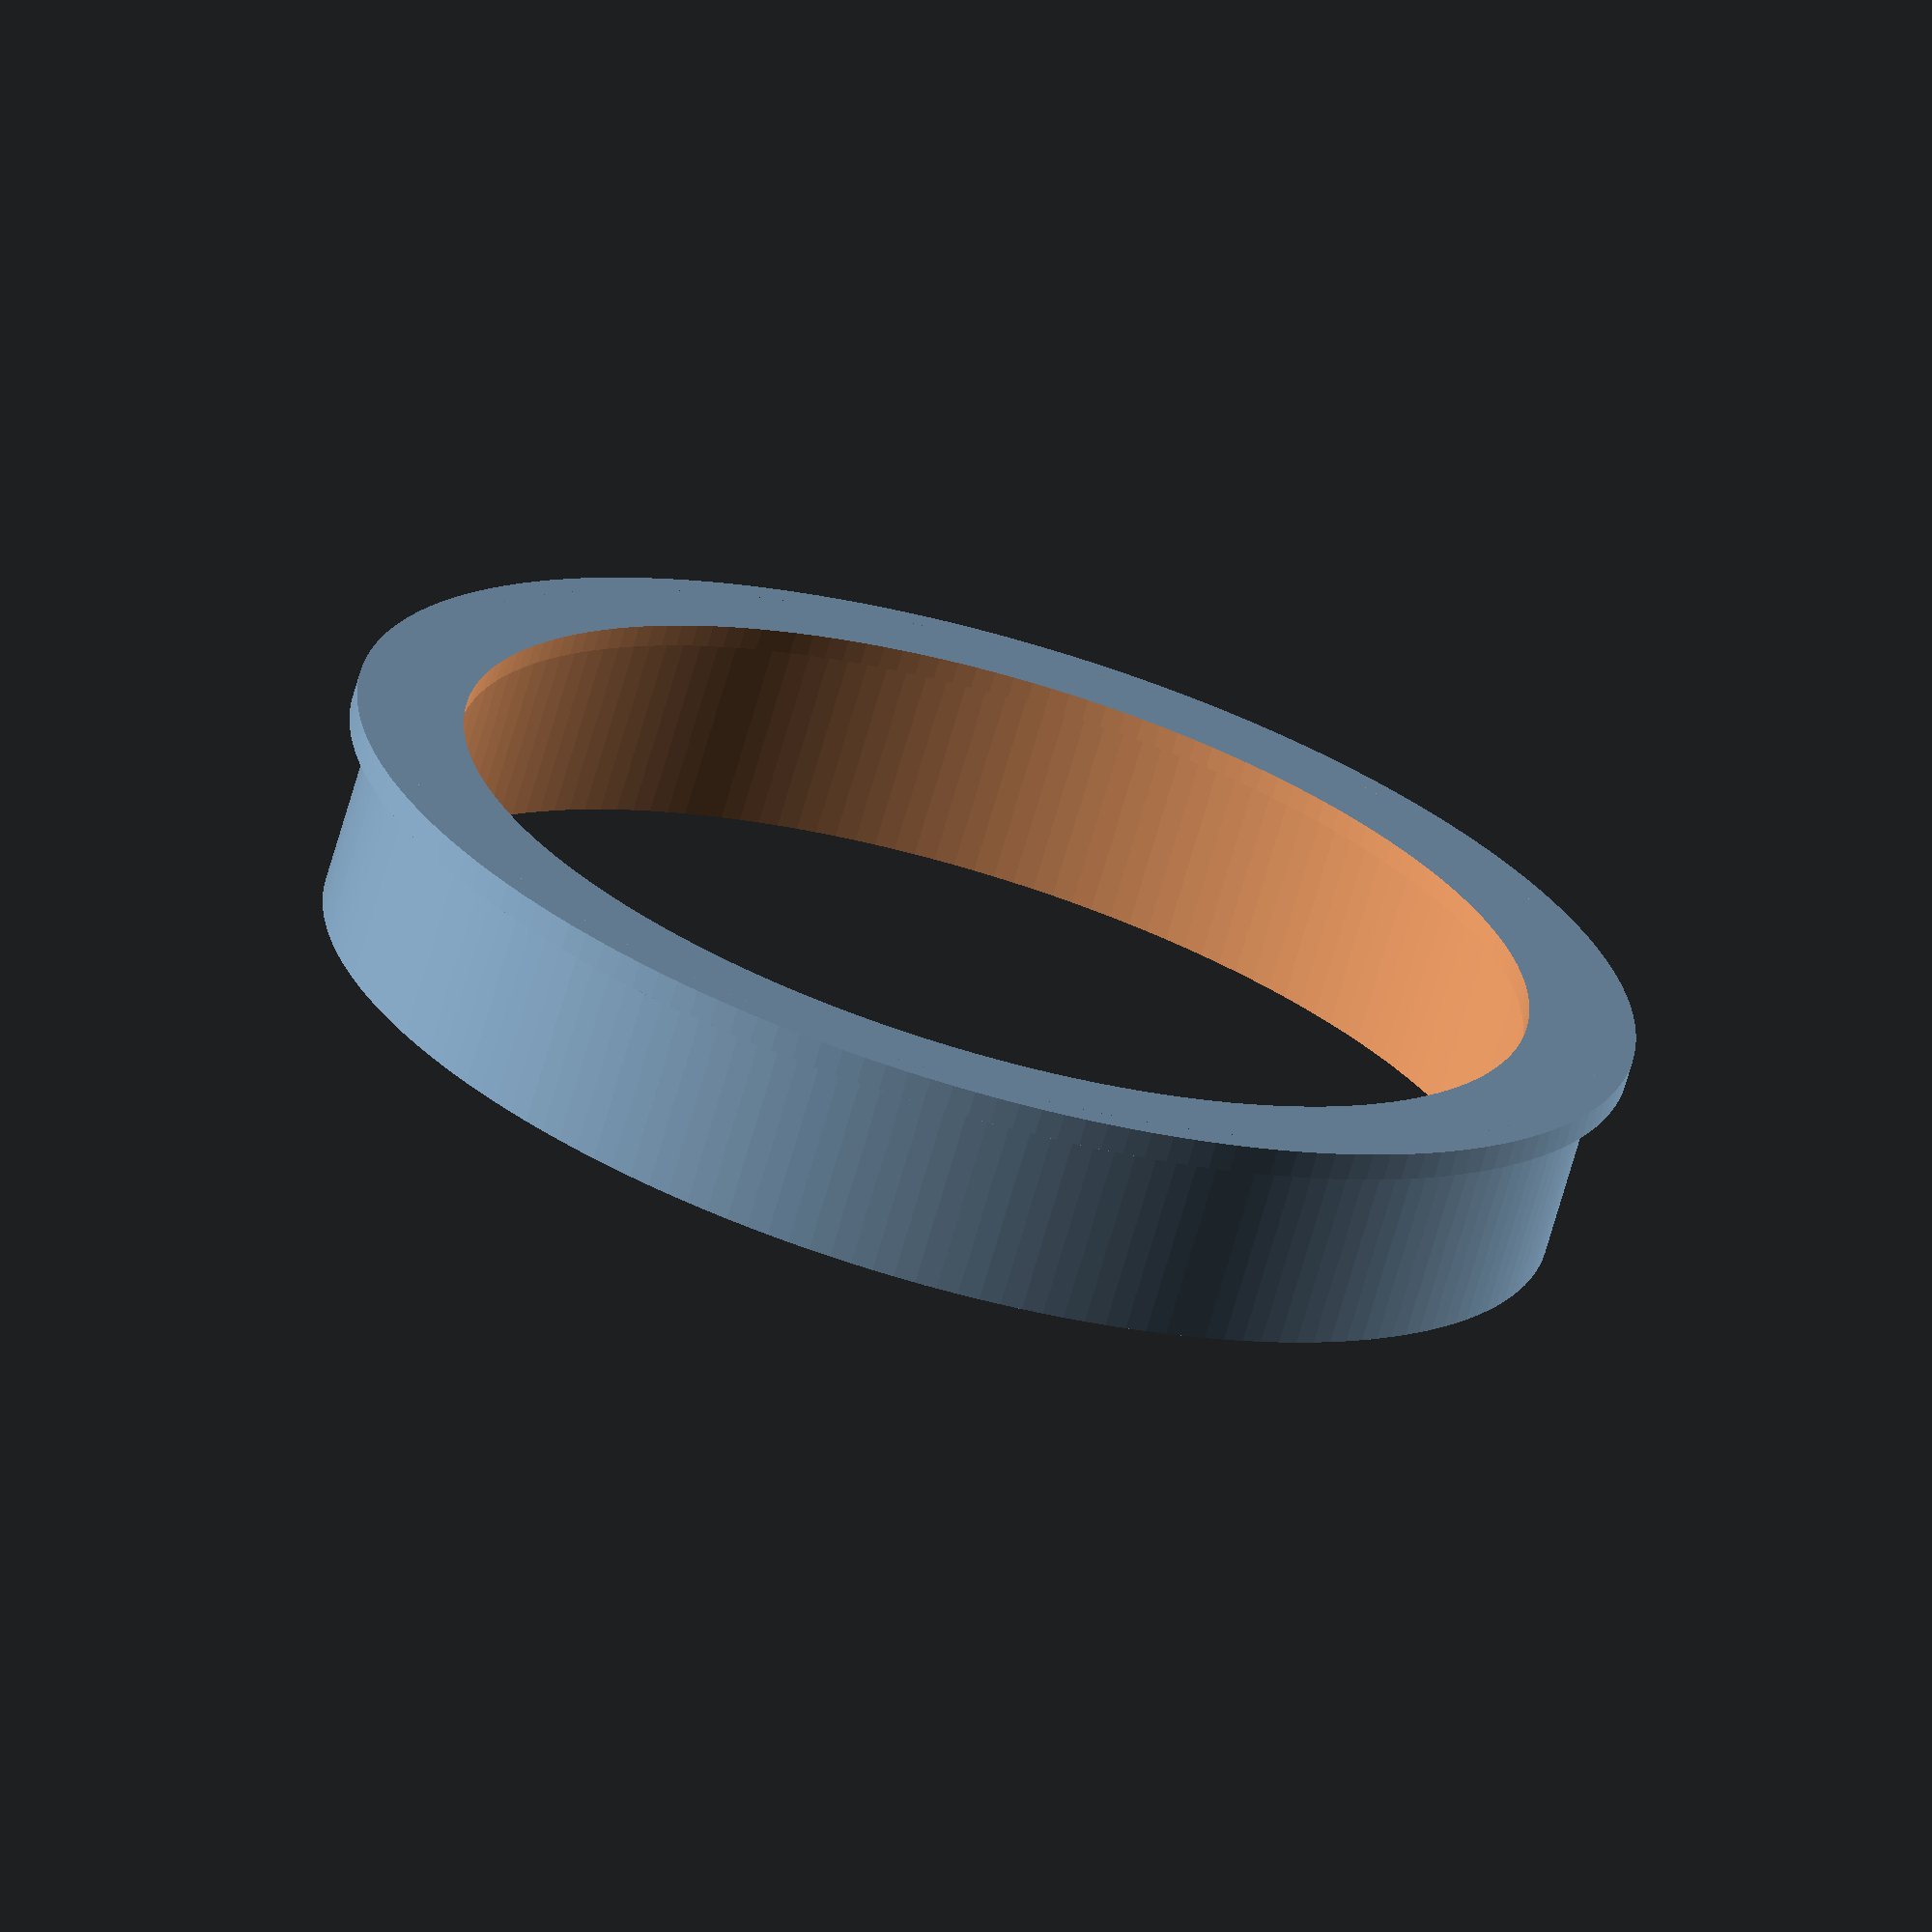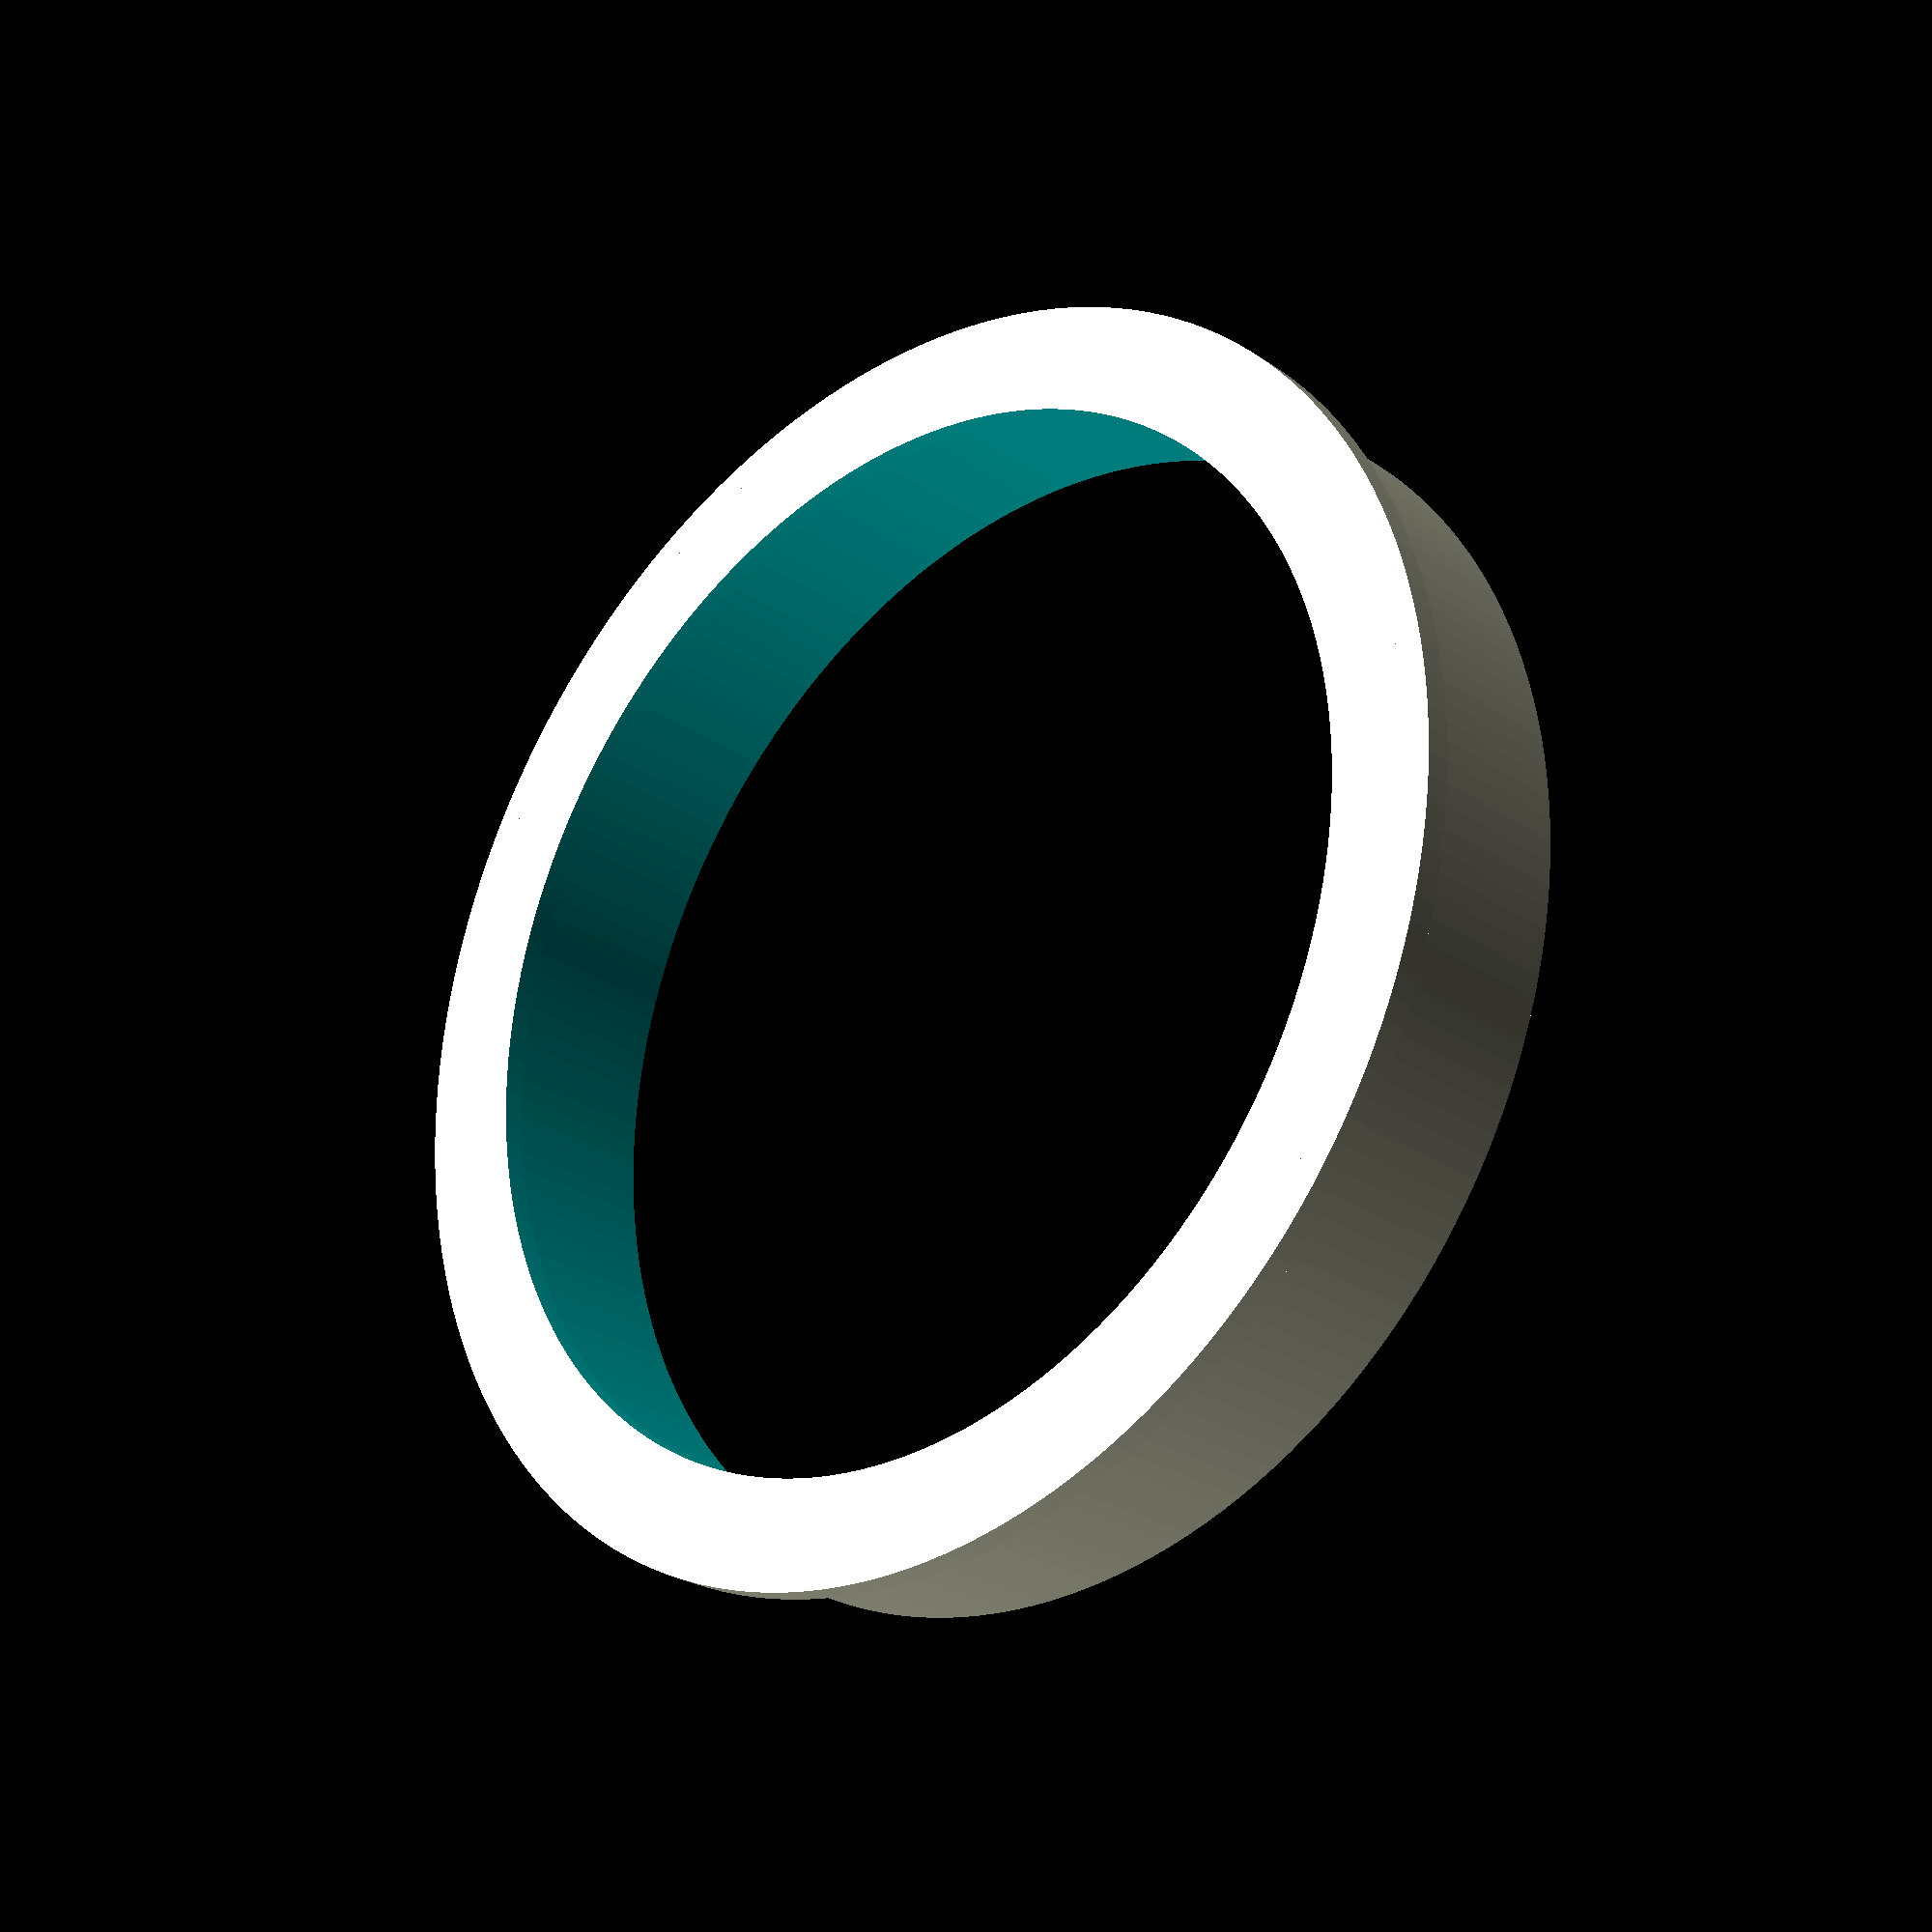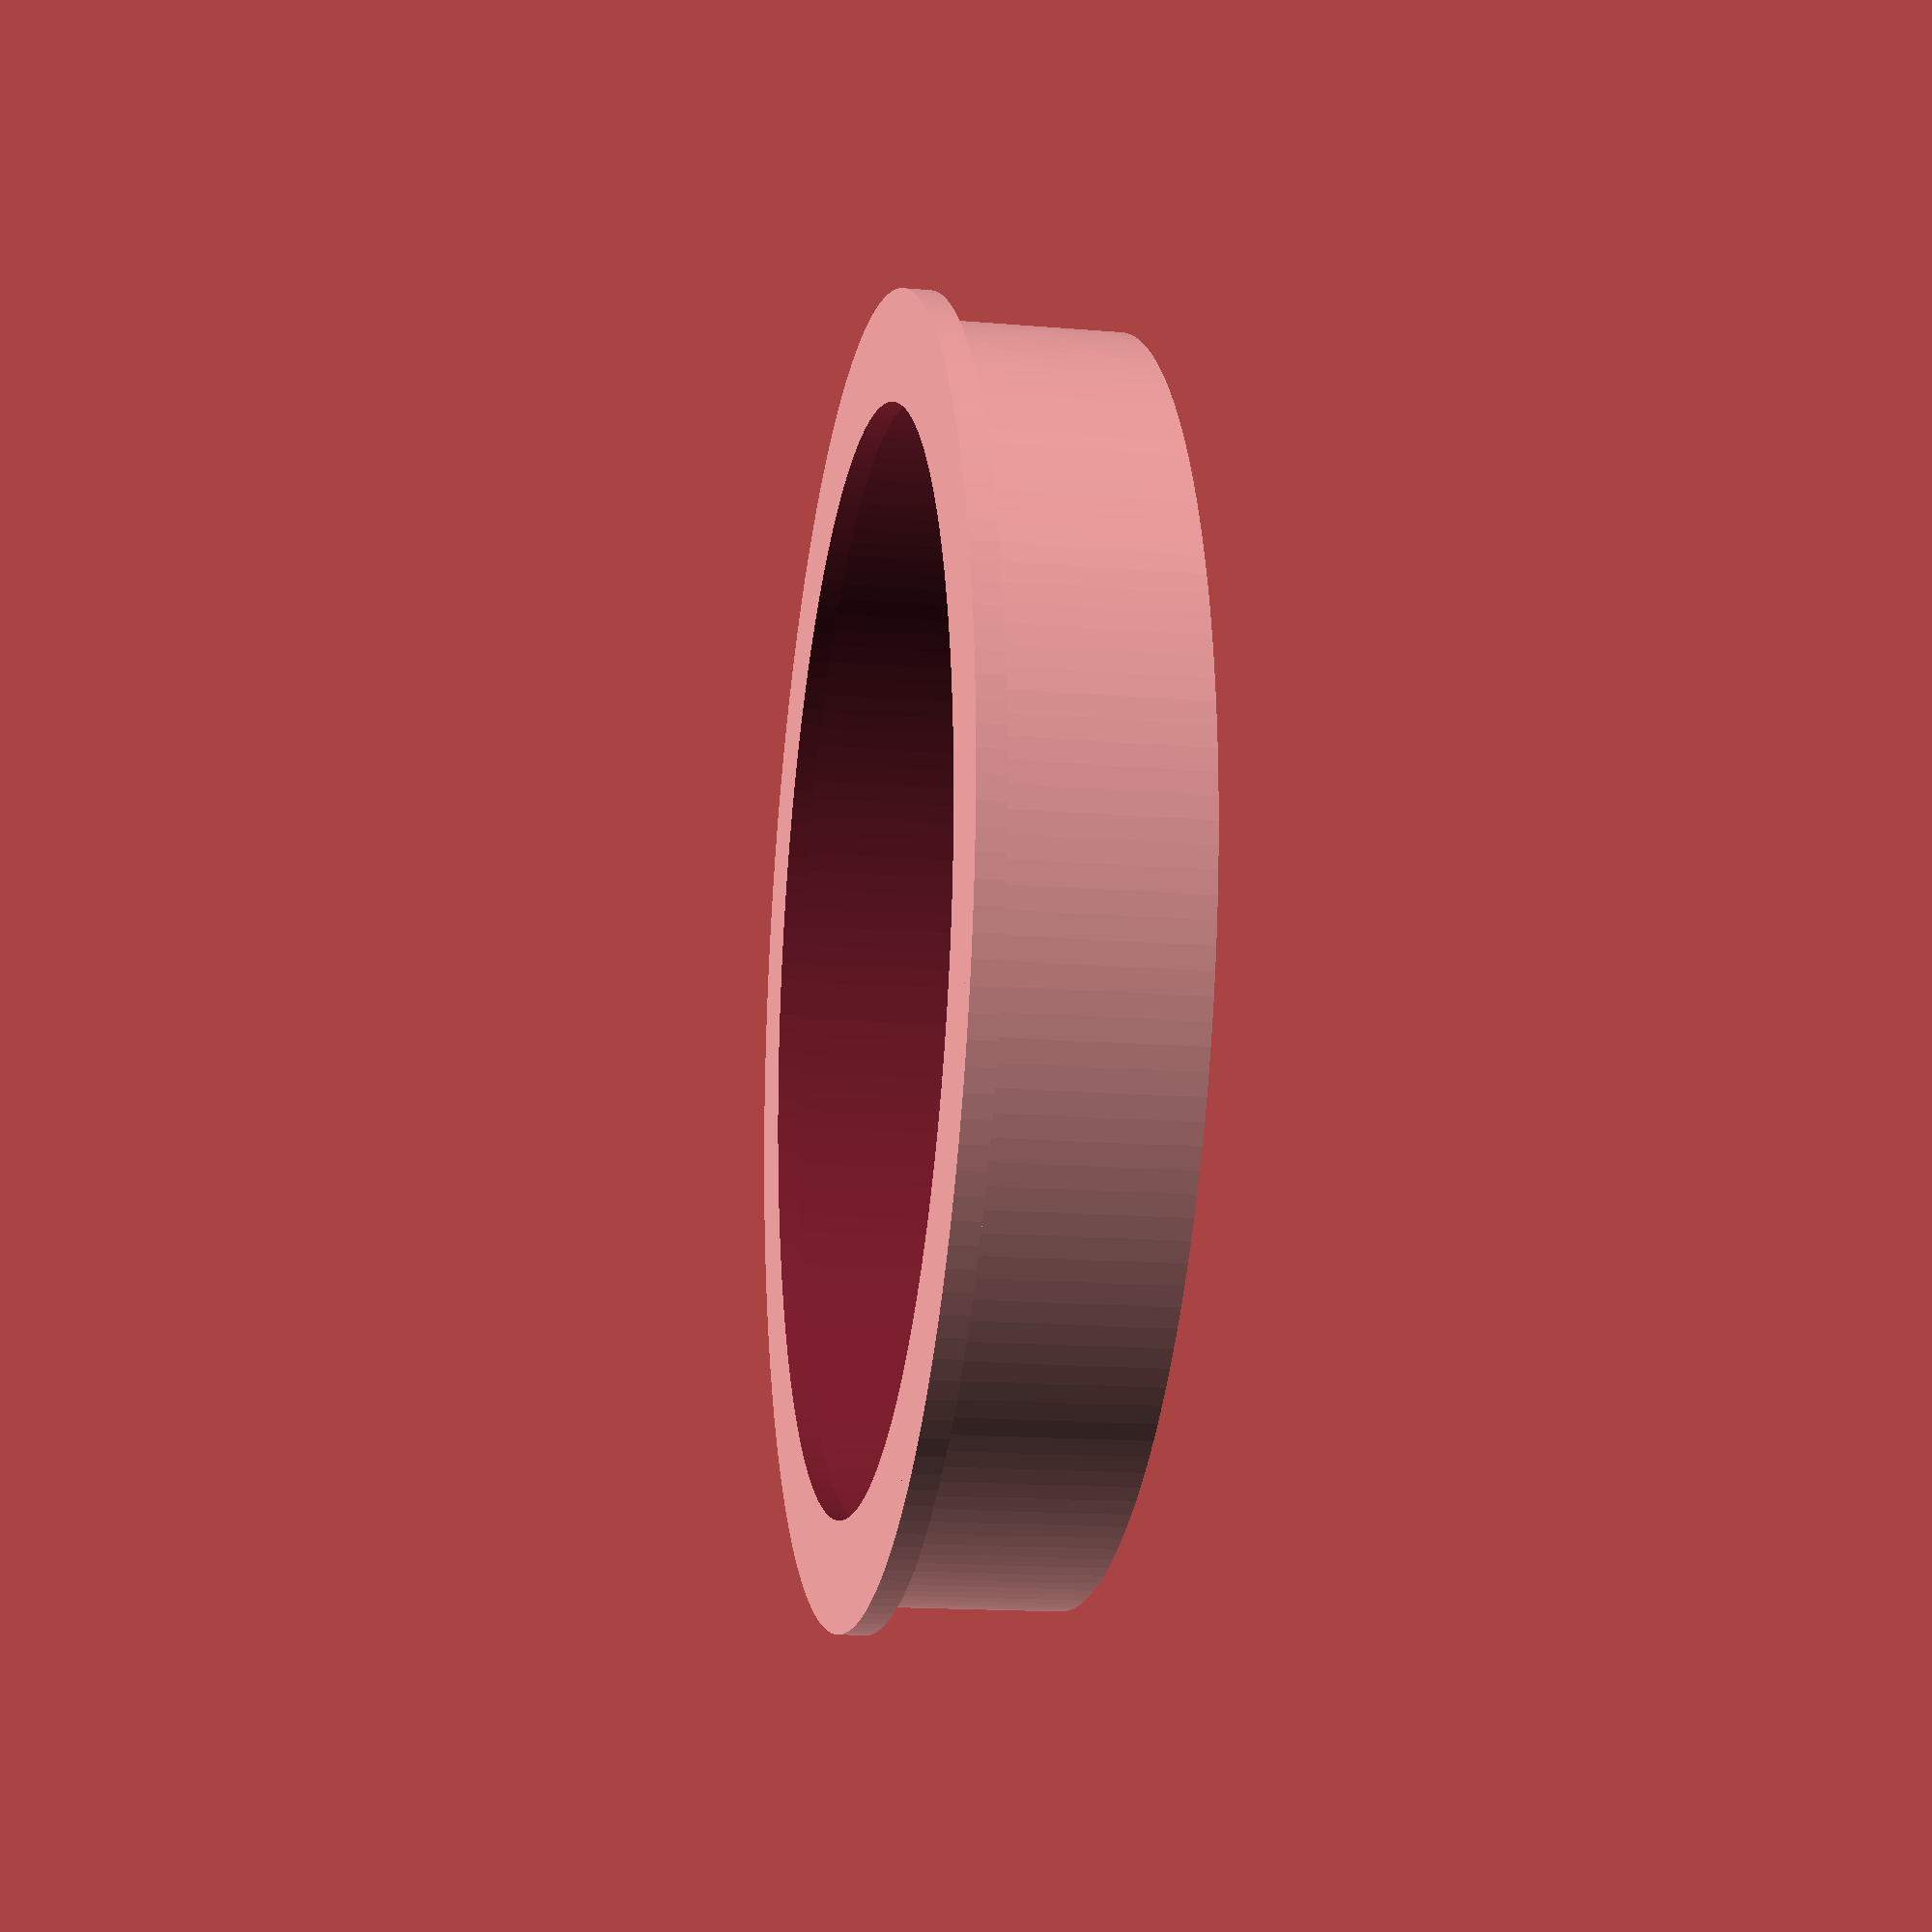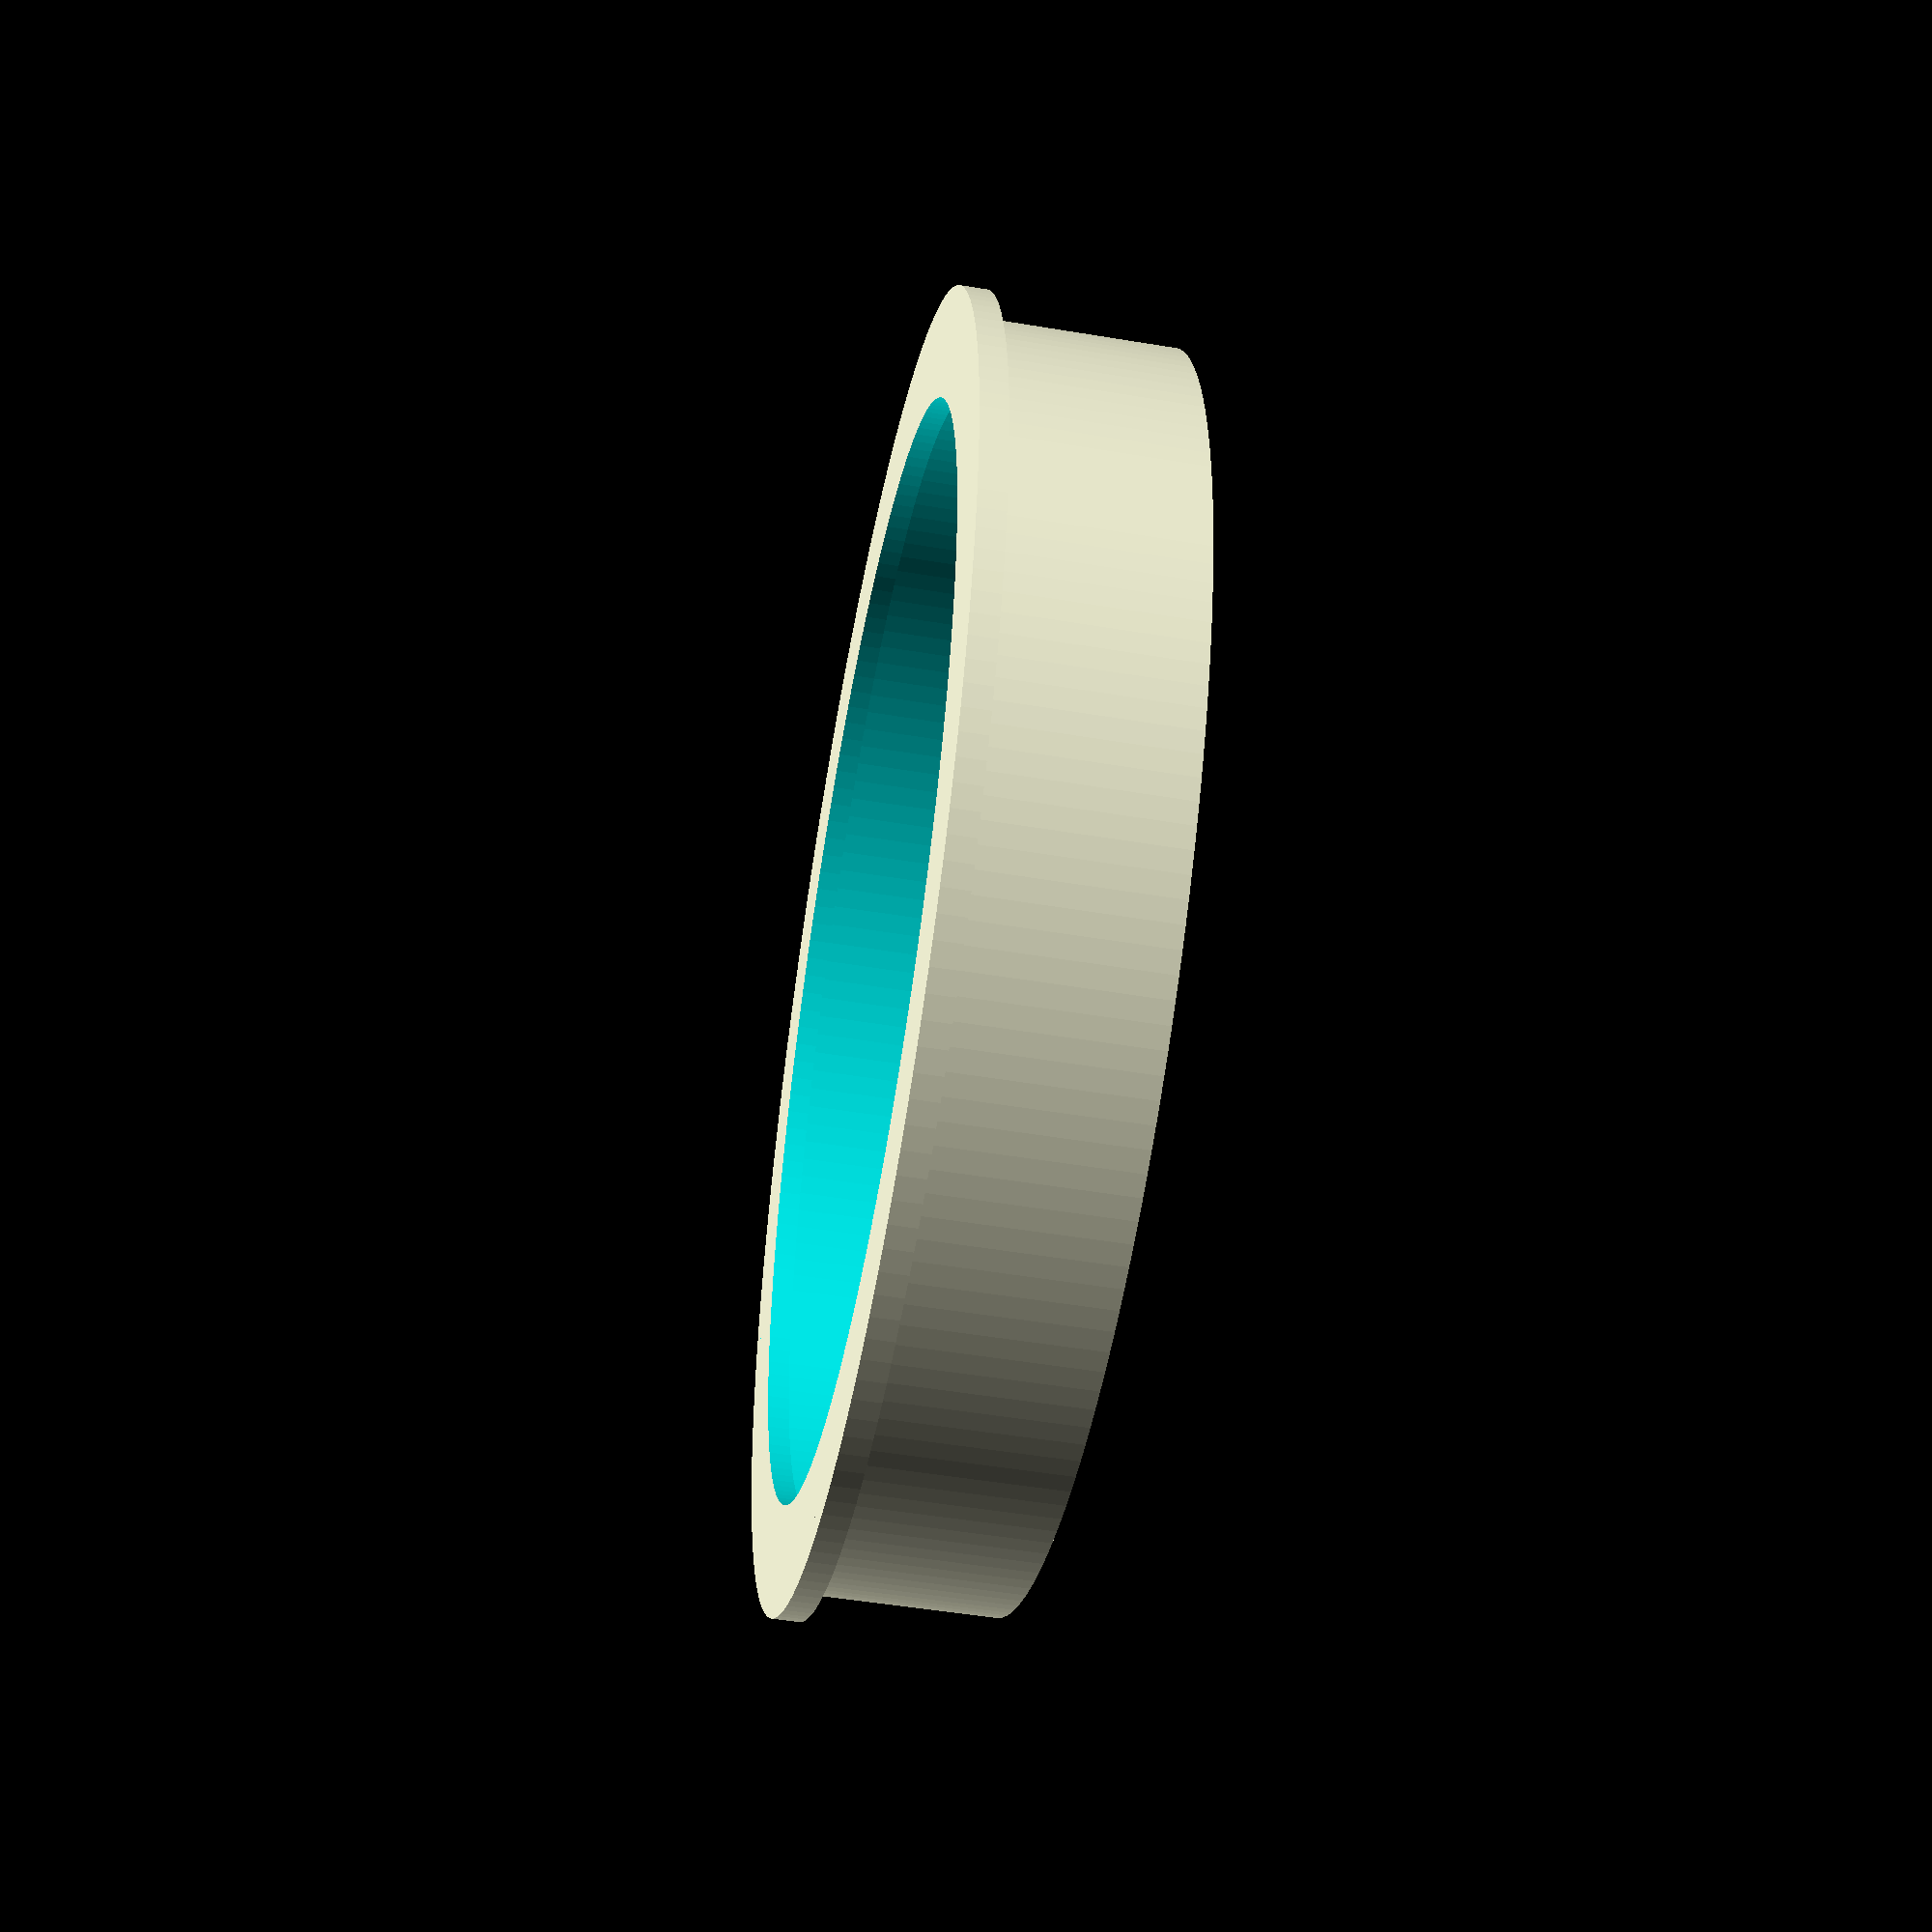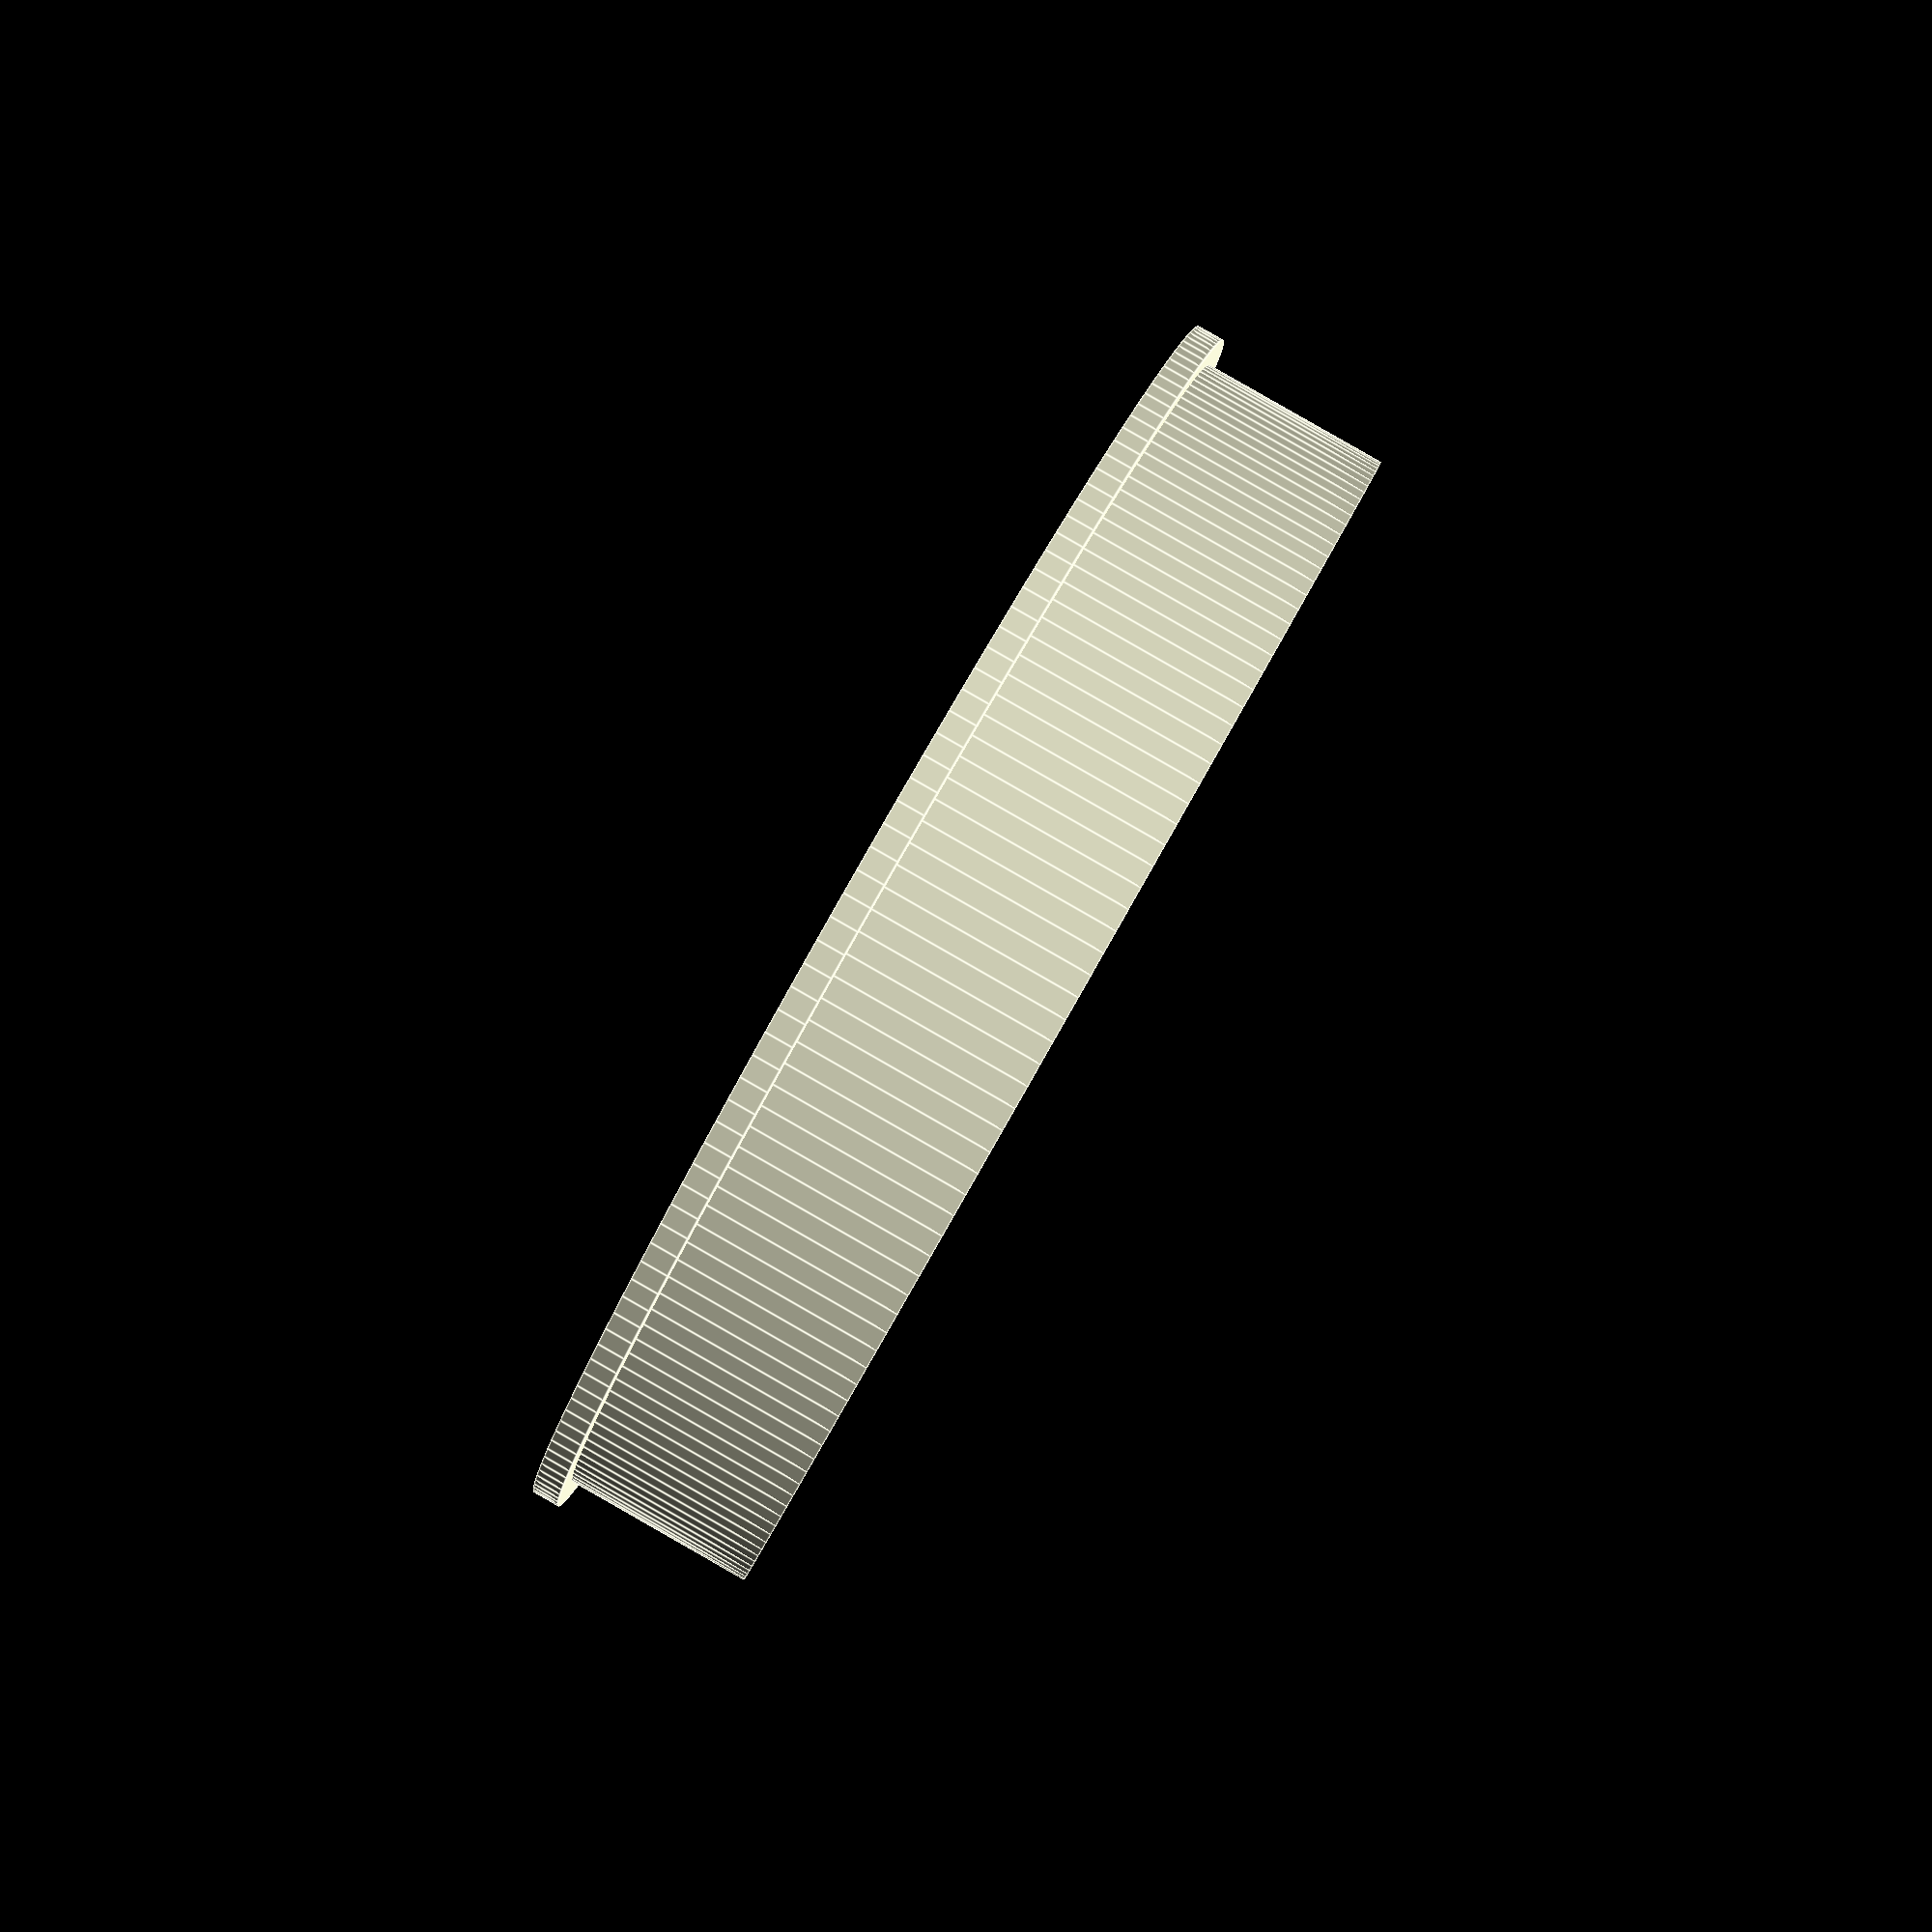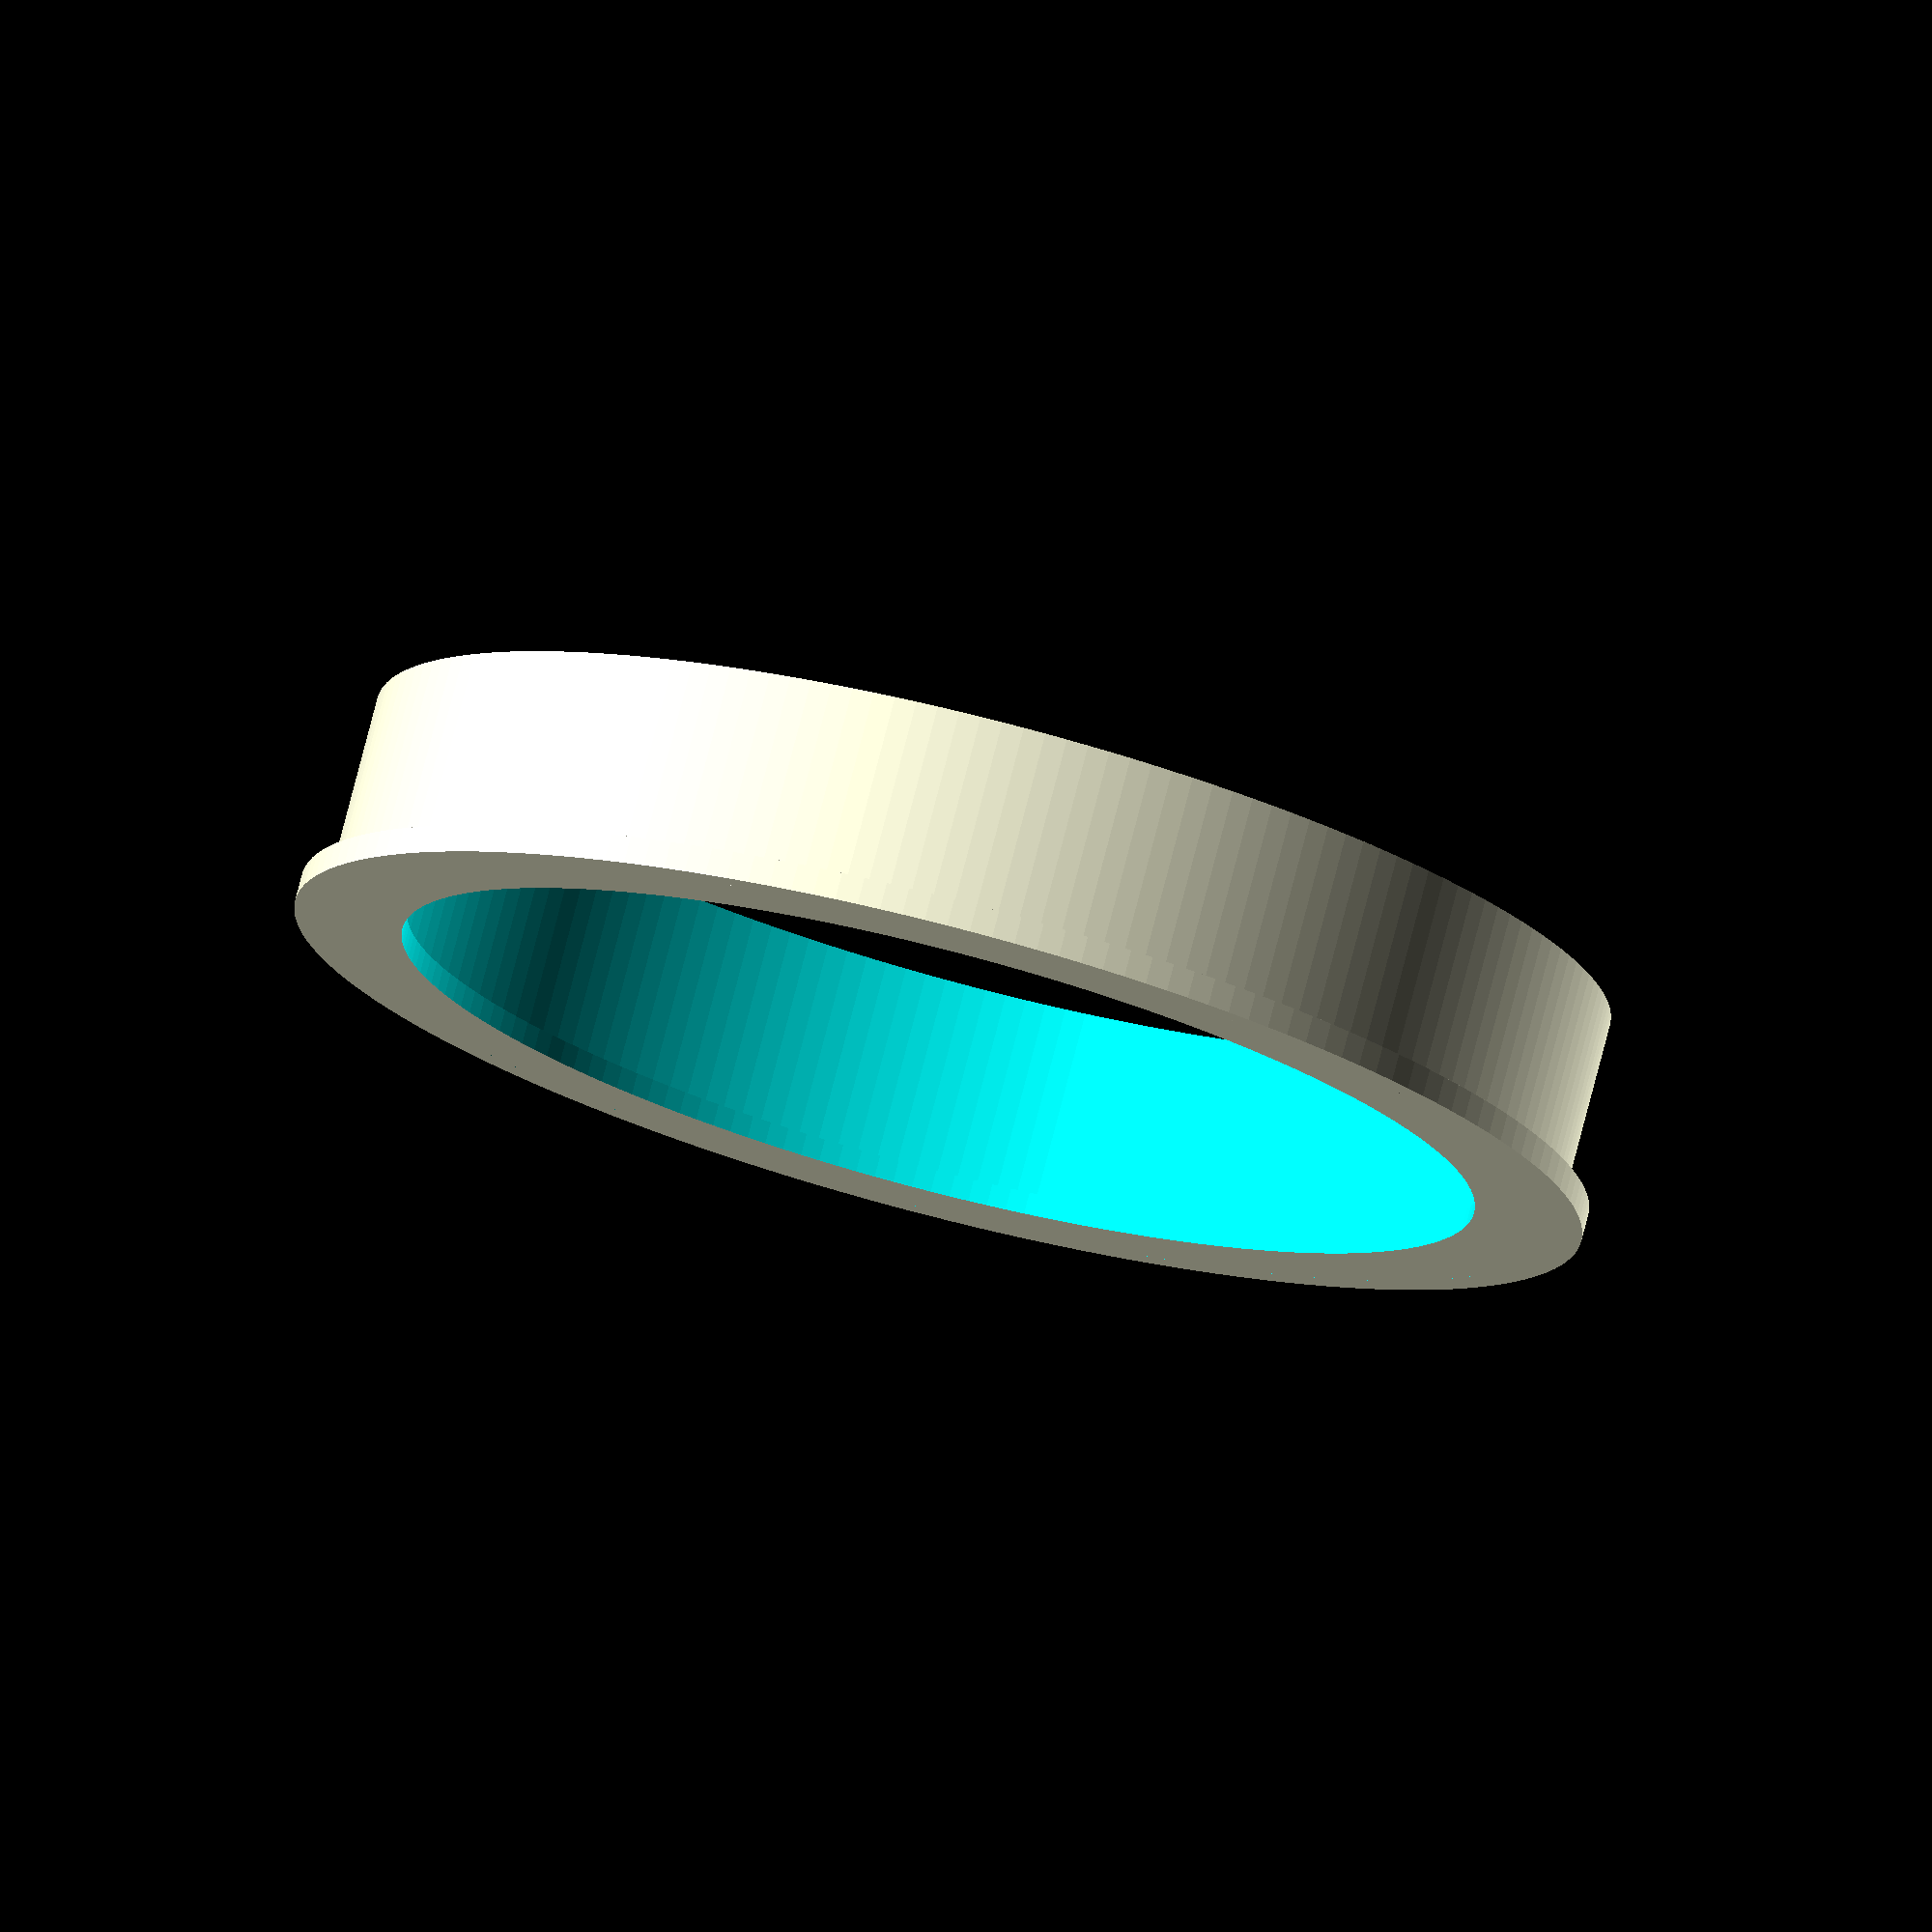
<openscad>
tolerance=0.5;
shell_d = 69.5-tolerance;
shell_h=12;
fn=180;
module shell()
{

cylinder(r=shell_d/2, h=shell_h, center=true, $fn=fn);  
 }
 
 module cap_extend()
{
extended=1.5;
    thickness=1.5;
        translate([0,0,thickness/2])
cylinder(r=shell_d/2+extended, h=thickness, center=true, $fn=fn);  
 }

wall_thickness=1.2;
module inter_cylinder()
{
    badminton_diameter=64;
cylinder(r=(badminton_diameter)/2, h=shell_h, center=true, $fn=fn);  
 }

module cylinder_open()
{
    opening_d=60;
cylinder(r=opening_d/2, h=shell_h*2, center=true, $fn=fn);  
}

difference()
{
    translate([0,0,-shell_h/2])
        cap_extend();
        translate([0,0,-0.1])
        shell();

}
difference(){
    
    shell();
    translate([0,0,wall_thickness])
    inter_cylinder();
    cylinder_open(); 
}

</openscad>
<views>
elev=249.6 azim=294.1 roll=16.0 proj=o view=wireframe
elev=25.6 azim=94.6 roll=222.4 proj=p view=solid
elev=195.6 azim=356.7 roll=280.2 proj=p view=wireframe
elev=229.6 azim=237.5 roll=280.5 proj=p view=wireframe
elev=92.2 azim=204.3 roll=240.3 proj=p view=edges
elev=282.8 azim=161.2 roll=194.5 proj=o view=wireframe
</views>
